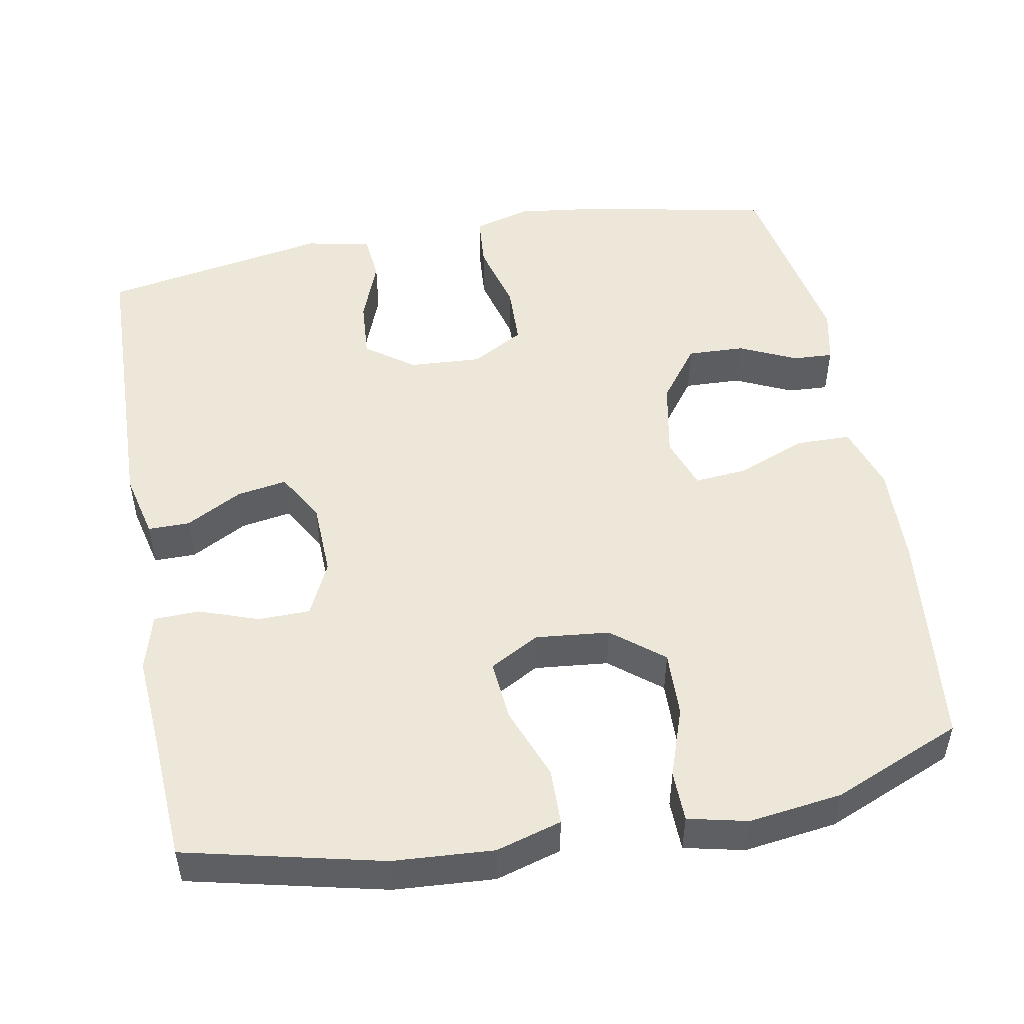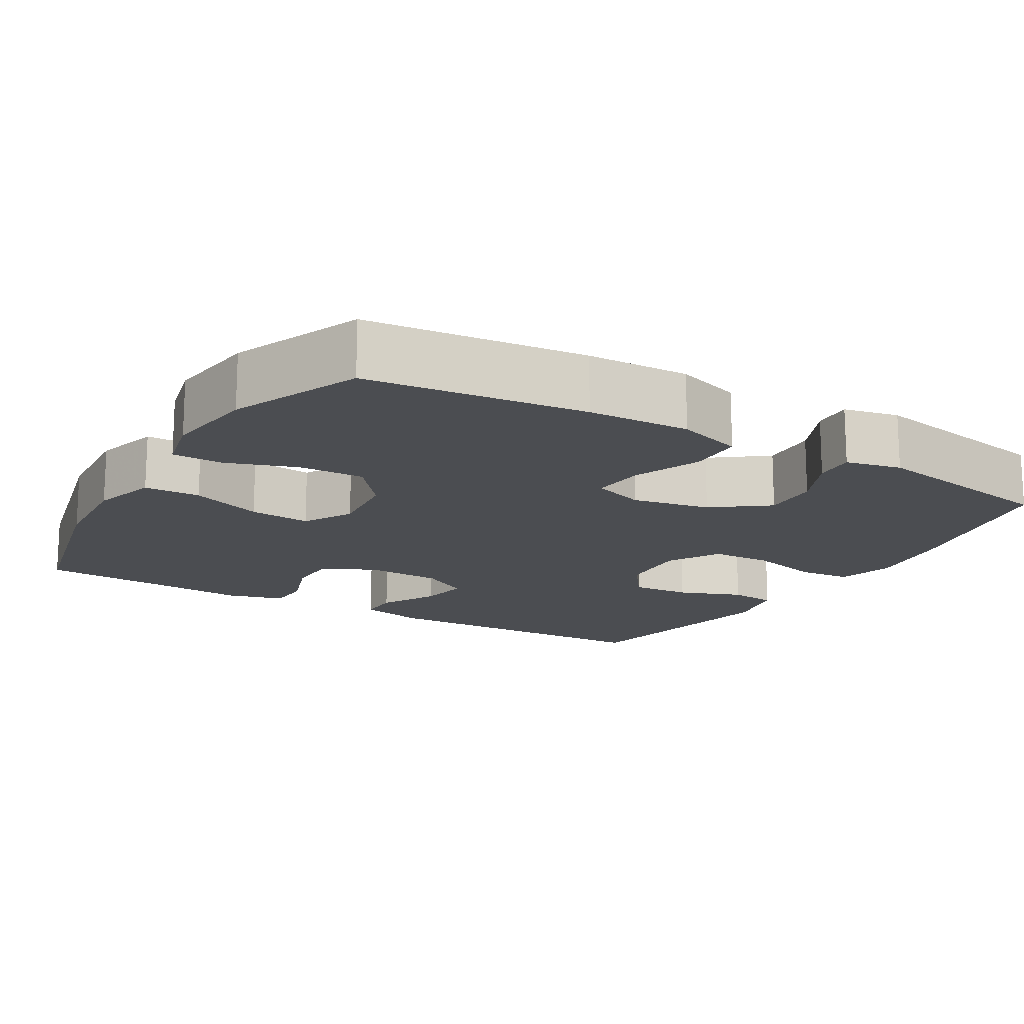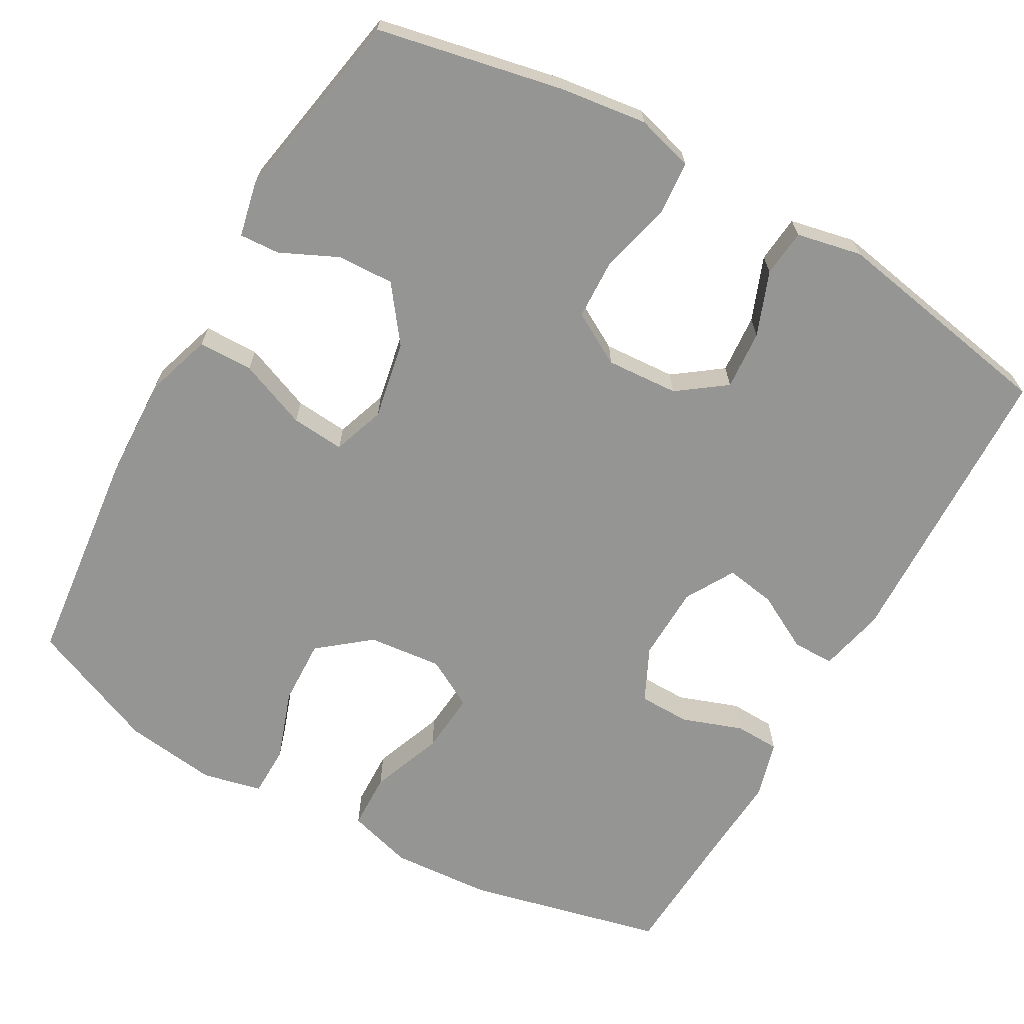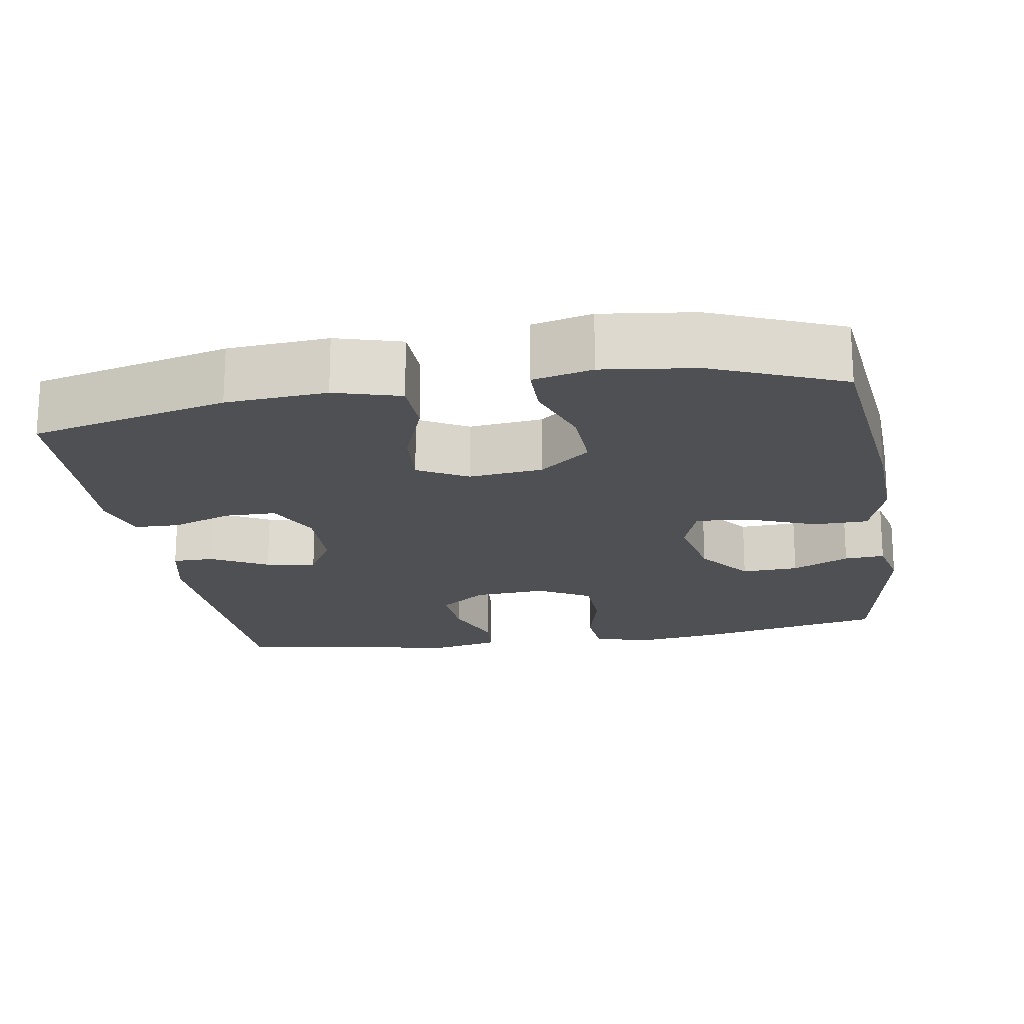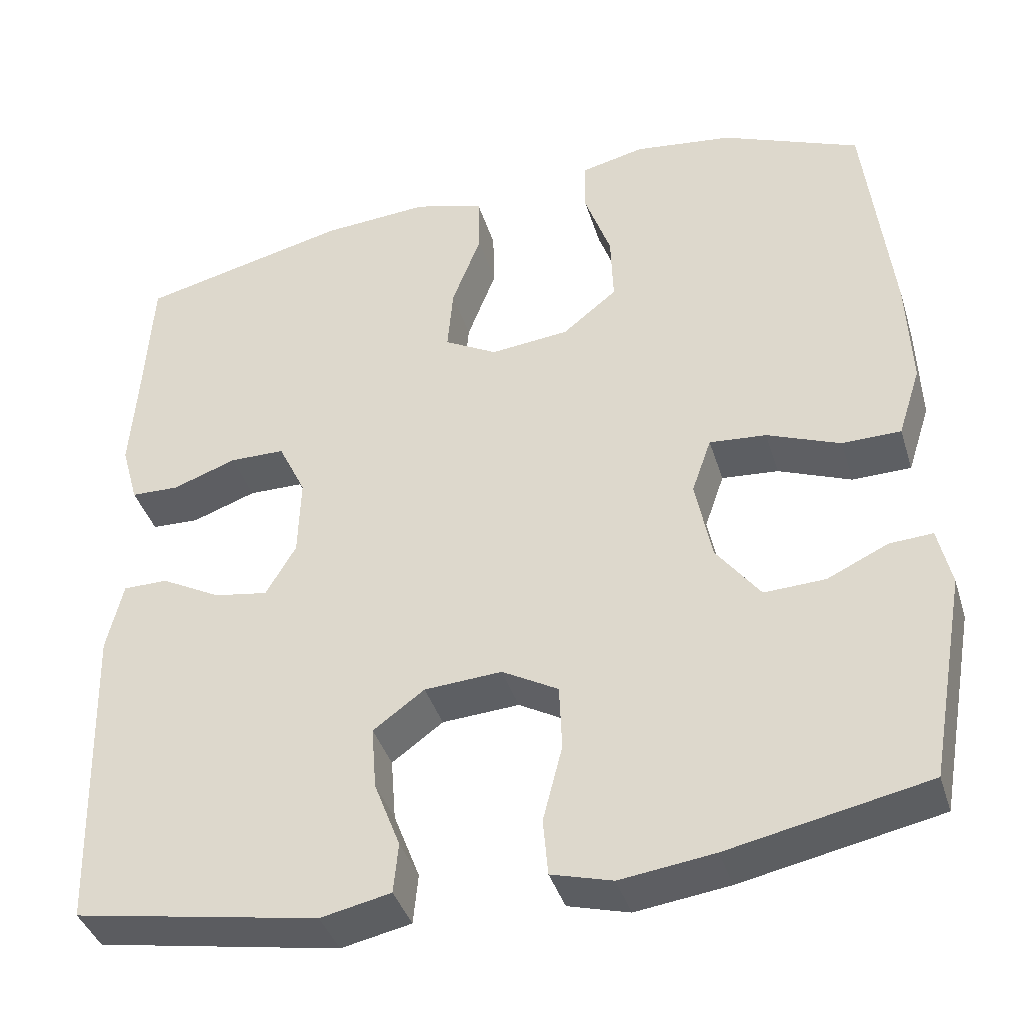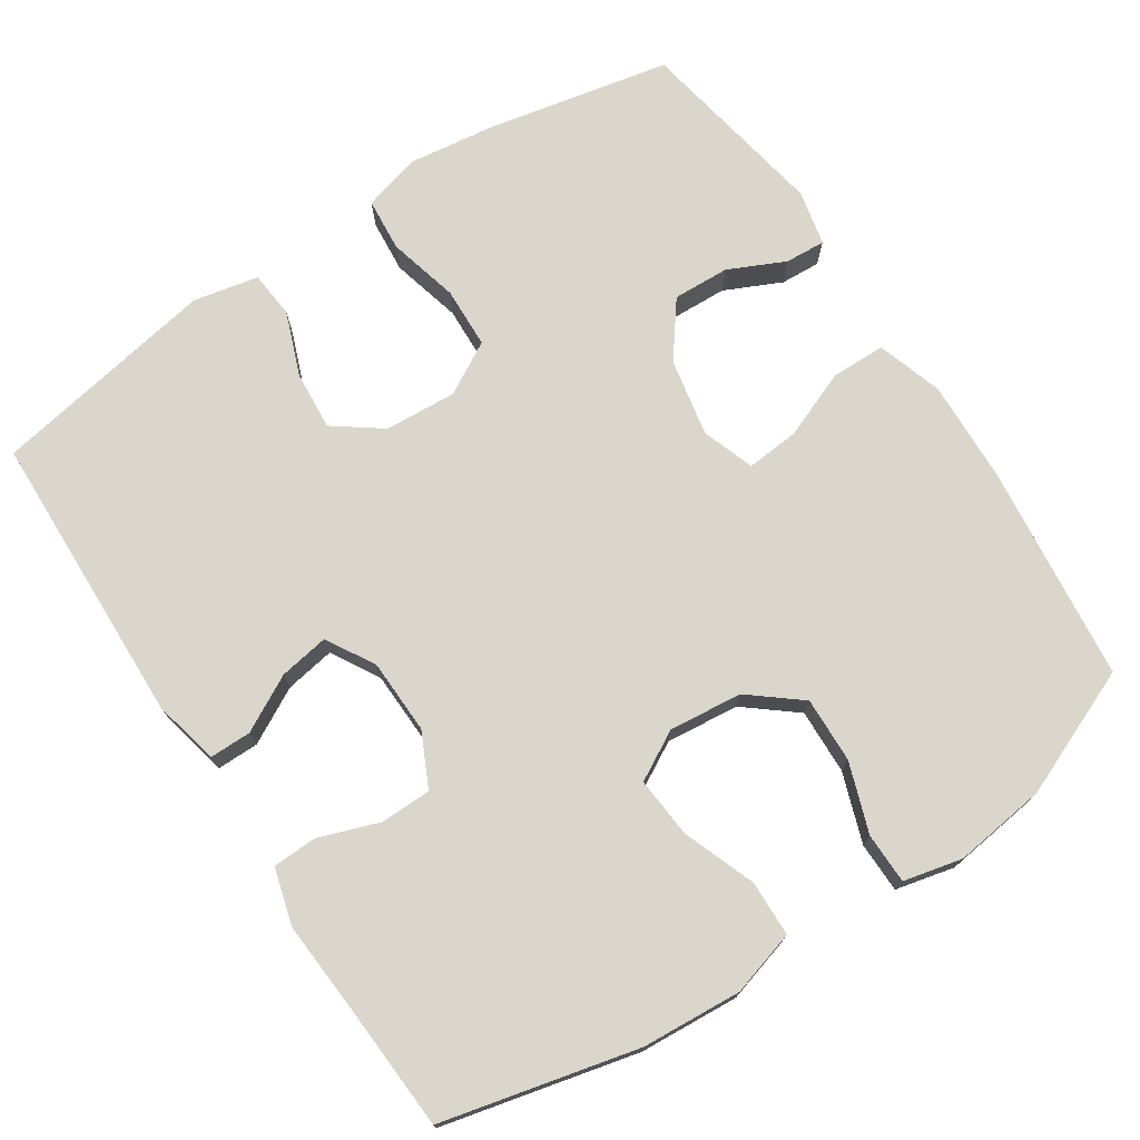
<metadata>
{"format":"obj","ext":"obj","renderer":"f3d","projection":"perspective","resolution":1024,"background":"white","views":[{"elev":50.2,"azim":-10.6,"up":"+Y"},{"elev":-15.9,"azim":59.4,"up":"+Y"},{"elev":-67.3,"azim":150.6,"up":"+Y"},{"elev":-19.1,"azim":9.6,"up":"+Y"},{"elev":-39.8,"azim":16.7,"up":"+Z"},{"elev":74.0,"azim":-33.3,"up":"+Y"}]}
</metadata>
<code>
v 0.5 0.07 0.5
v 0.532 0.07 0.212
v 0.537 0.07 0.077
v 0.509 0.07 -0.01
v 0.437 0.07 -0.011
v 0.347 0.07 0.025
v 0.277 0.07 0.031
v 0.253 0.07 -0.038
v 0.273 0.07 -0.141
v 0.327 0.07 -0.213
v 0.402 0.07 -0.21
v 0.477 0.07 -0.175
v 0.53 0.07 -0.172
v 0.546 0.07 -0.245
v 0.5 0.07 -0.5
v 0.256 0.07 -0.55
v 0.141 0.07 -0.565
v 0.066 0.07 -0.544
v 0.06 0.07 -0.474
v 0.084 0.07 -0.38
v 0.081 0.07 -0.299
v 0.012 0.07 -0.26
v -0.083 0.07 -0.266
v -0.146 0.07 -0.312
v -0.14 0.07 -0.39
v -0.108 0.07 -0.474
v -0.114 0.07 -0.536
v -0.2 0.07 -0.554
v -0.5 0.07 -0.5
v -0.512 0.07 -0.11
v -0.492 0.07 -0.023
v -0.437 0.07 -0.023
v -0.363 0.07 -0.063
v -0.297 0.07 -0.074
v -0.26 0.07 -0.01
v -0.257 0.07 0.089
v -0.291 0.07 0.16
v -0.359 0.07 0.161
v -0.438 0.07 0.133
v -0.497 0.07 0.135
v -0.518 0.07 0.21
v -0.51 0.07 0.326
v -0.5 0.07 0.5
v -0.242 0.07 0.561
v -0.11 0.07 0.57
v -0.024 0.07 0.545
v -0.022 0.07 0.471
v -0.058 0.07 0.376
v -0.065 0.07 0.295
v 0 0.07 0.259
v 0.097 0.07 0.269
v 0.164 0.07 0.323
v 0.161 0.07 0.41
v 0.129 0.07 0.502
v 0.13 0.07 0.569
v 0.208 0.07 0.587
v 0.33 0.07 0.571
v 0.5 0 0.5
v 0.532 0 0.212
v 0.537 0 0.077
v 0.509 0 -0.01
v 0.437 0 -0.011
v 0.347 0 0.025
v 0.277 0 0.031
v 0.253 0 -0.038
v 0.273 0 -0.141
v 0.327 0 -0.213
v 0.402 0 -0.21
v 0.477 0 -0.175
v 0.53 0 -0.172
v 0.546 0 -0.245
v 0.5 0 -0.5
v 0.256 0 -0.55
v 0.141 0 -0.565
v 0.066 0 -0.544
v 0.06 0 -0.474
v 0.084 0 -0.38
v 0.081 0 -0.299
v 0.012 0 -0.26
v -0.083 0 -0.266
v -0.146 0 -0.312
v -0.14 0 -0.39
v -0.108 0 -0.474
v -0.114 0 -0.536
v -0.2 0 -0.554
v -0.5 0 -0.5
v -0.512 0 -0.11
v -0.492 0 -0.023
v -0.437 0 -0.023
v -0.363 0 -0.063
v -0.297 0 -0.074
v -0.26 0 -0.01
v -0.257 0 0.089
v -0.291 0 0.16
v -0.359 0 0.161
v -0.438 0 0.133
v -0.497 0 0.135
v -0.518 0 0.21
v -0.51 0 0.326
v -0.5 0 0.5
v -0.242 0 0.561
v -0.11 0 0.57
v -0.024 0 0.545
v -0.022 0 0.471
v -0.058 0 0.376
v -0.065 0 0.295
v 0 0 0.259
v 0.097 0 0.269
v 0.164 0 0.323
v 0.161 0 0.41
v 0.129 0 0.502
v 0.13 0 0.569
v 0.208 0 0.587
v 0.33 0 0.571
f 4 5 6
f 3 4 6
f 2 3 6
f 1 2 6
f 57 1 6
f 56 57 6
f 55 56 6
f 54 55 6
f 53 54 6
f 52 53 6 7
f 51 52 7 8
f 50 51 8 9
f 49 50 9
f 46 47 48
f 45 46 48
f 44 45 48
f 43 44 48
f 42 43 48
f 42 48 49
f 41 42 49
f 40 41 49
f 39 40 49
f 38 39 49
f 37 38 49
f 49 9 10
f 37 49 10
f 36 37 10
f 31 32 33
f 30 31 33
f 29 30 33
f 28 29 33
f 27 28 33
f 26 27 33
f 25 26 33
f 24 25 33 34
f 23 24 34 35
f 18 19 20
f 17 18 20
f 16 17 20
f 15 16 20
f 14 15 20
f 13 14 20
f 12 13 20
f 11 12 20
f 10 11 20 21
f 35 36 10
f 23 35 10
f 22 23 10
f 10 21 22
f 63 62 61
f 63 61 60
f 63 60 59
f 63 59 58
f 63 58 114
f 63 114 113
f 63 113 112
f 63 112 111
f 63 111 110
f 64 63 110 109
f 65 64 109 108
f 66 65 108 107
f 66 107 106
f 105 104 103
f 105 103 102
f 105 102 101
f 105 101 100
f 105 100 99
f 106 105 99
f 106 99 98
f 106 98 97
f 106 97 96
f 106 96 95
f 106 95 94
f 67 66 106
f 67 106 94
f 67 94 93
f 90 89 88
f 90 88 87
f 90 87 86
f 90 86 85
f 90 85 84
f 90 84 83
f 90 83 82
f 91 90 82 81
f 92 91 81 80
f 77 76 75
f 77 75 74
f 77 74 73
f 77 73 72
f 77 72 71
f 77 71 70
f 77 70 69
f 77 69 68
f 78 77 68 67
f 67 93 92
f 67 92 80
f 67 80 79
f 79 78 67
f 1 58 59 2
f 2 59 60 3
f 3 60 61 4
f 4 61 62 5
f 5 62 63 6
f 6 63 64 7
f 7 64 65 8
f 8 65 66 9
f 9 66 67 10
f 10 67 68 11
f 11 68 69 12
f 12 69 70 13
f 13 70 71 14
f 14 71 72 15
f 15 72 73 16
f 16 73 74 17
f 17 74 75 18
f 18 75 76 19
f 19 76 77 20
f 20 77 78 21
f 21 78 79 22
f 22 79 80 23
f 23 80 81 24
f 24 81 82 25
f 25 82 83 26
f 26 83 84 27
f 27 84 85 28
f 28 85 86 29
f 29 86 87 30
f 30 87 88 31
f 31 88 89 32
f 32 89 90 33
f 33 90 91 34
f 34 91 92 35
f 35 92 93 36
f 36 93 94 37
f 37 94 95 38
f 38 95 96 39
f 39 96 97 40
f 40 97 98 41
f 41 98 99 42
f 42 99 100 43
f 43 100 101 44
f 44 101 102 45
f 45 102 103 46
f 46 103 104 47
f 47 104 105 48
f 48 105 106 49
f 49 106 107 50
f 50 107 108 51
f 51 108 109 52
f 52 109 110 53
f 53 110 111 54
f 54 111 112 55
f 55 112 113 56
f 56 113 114 57
f 57 114 58 1

</code>
